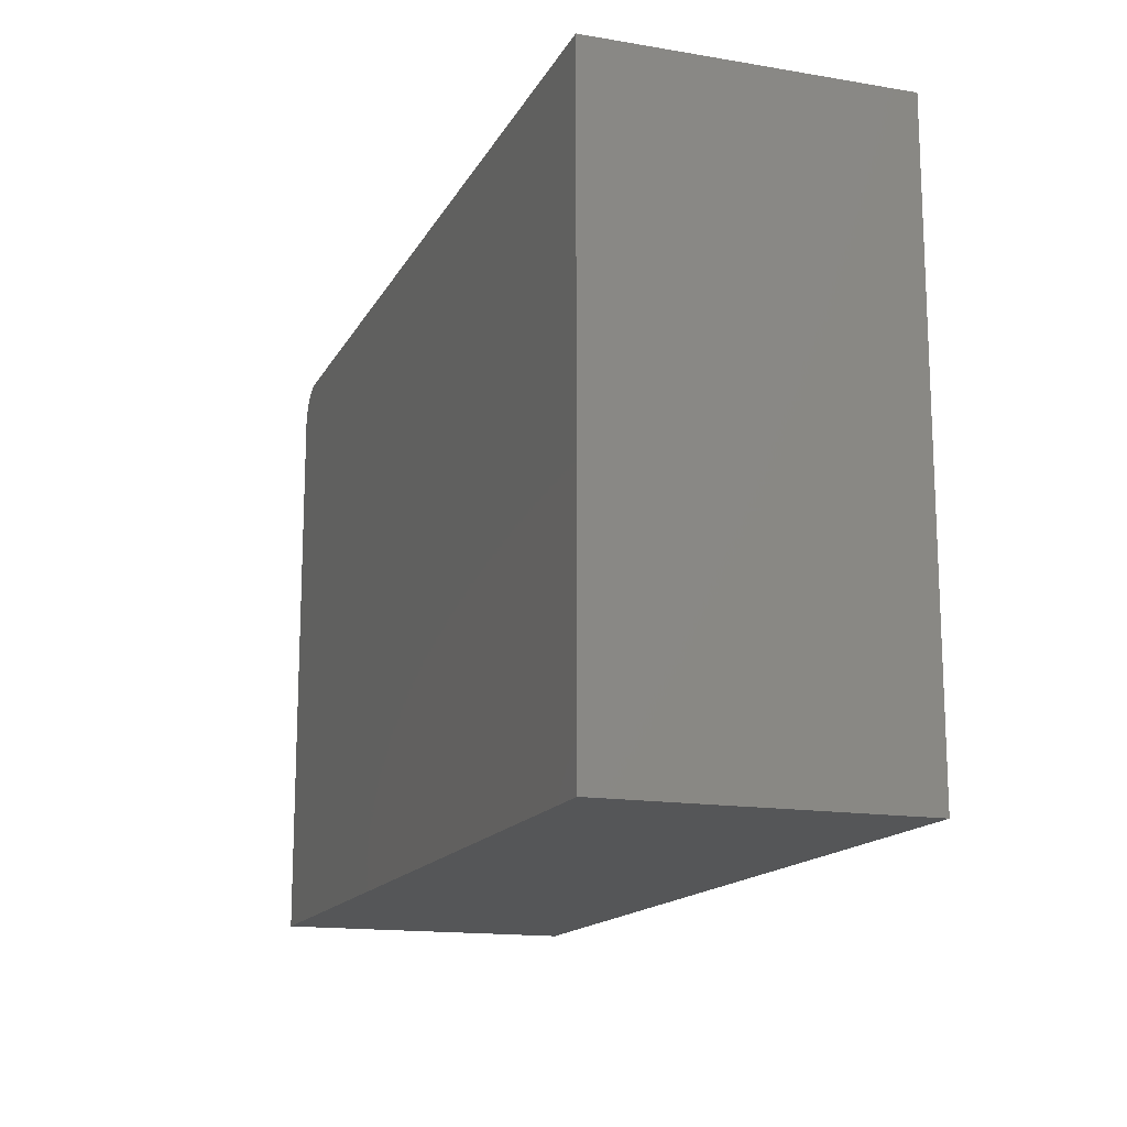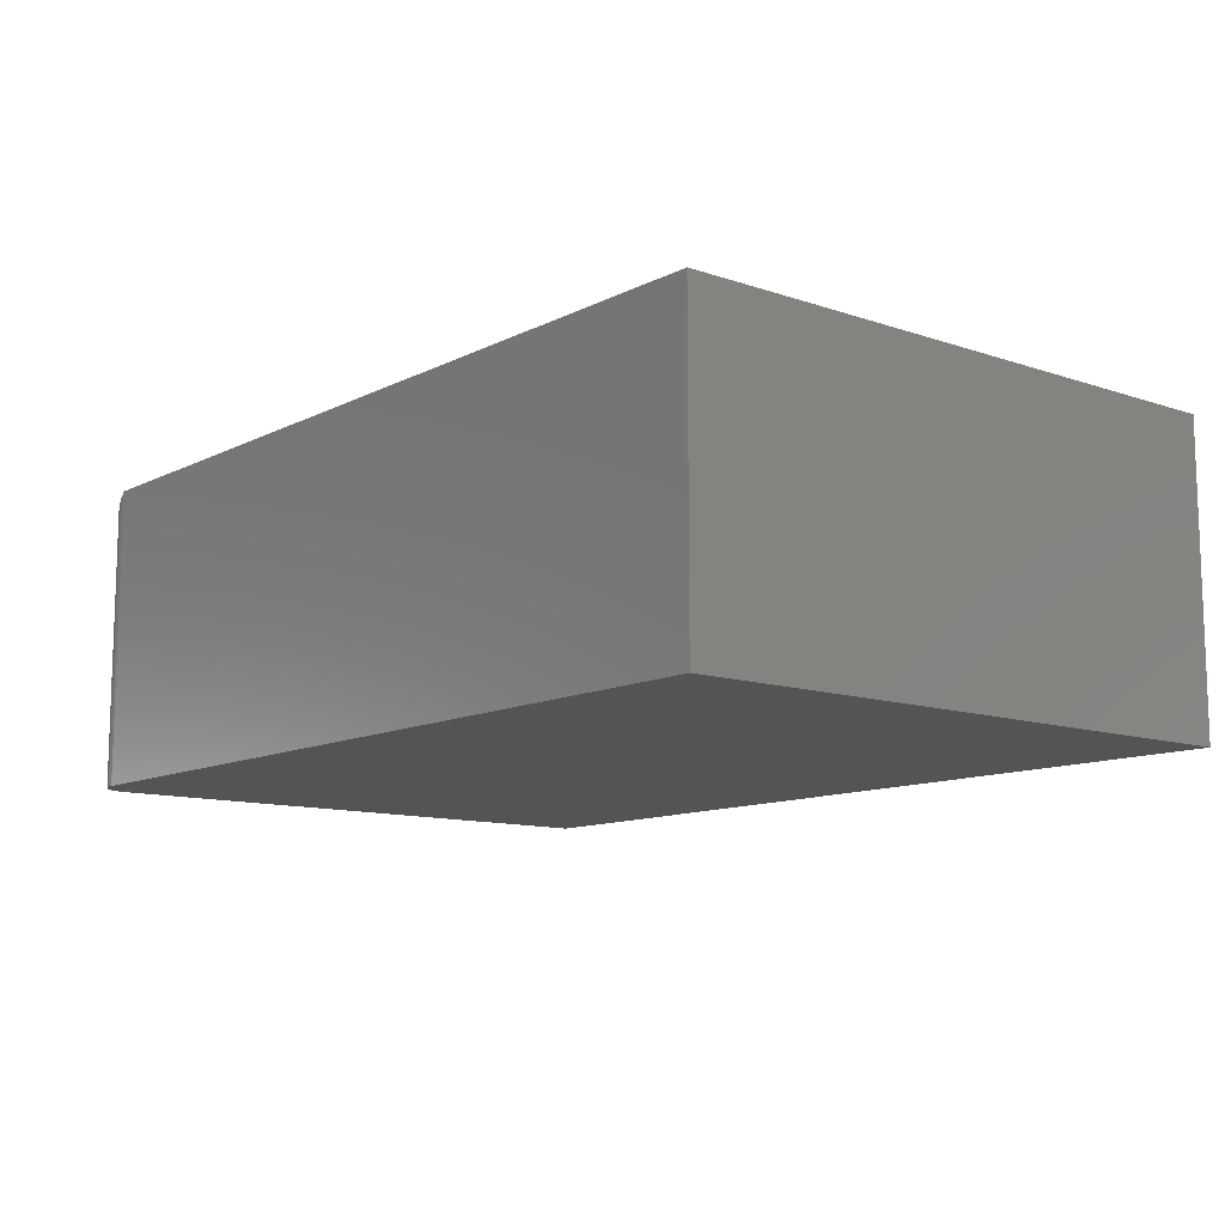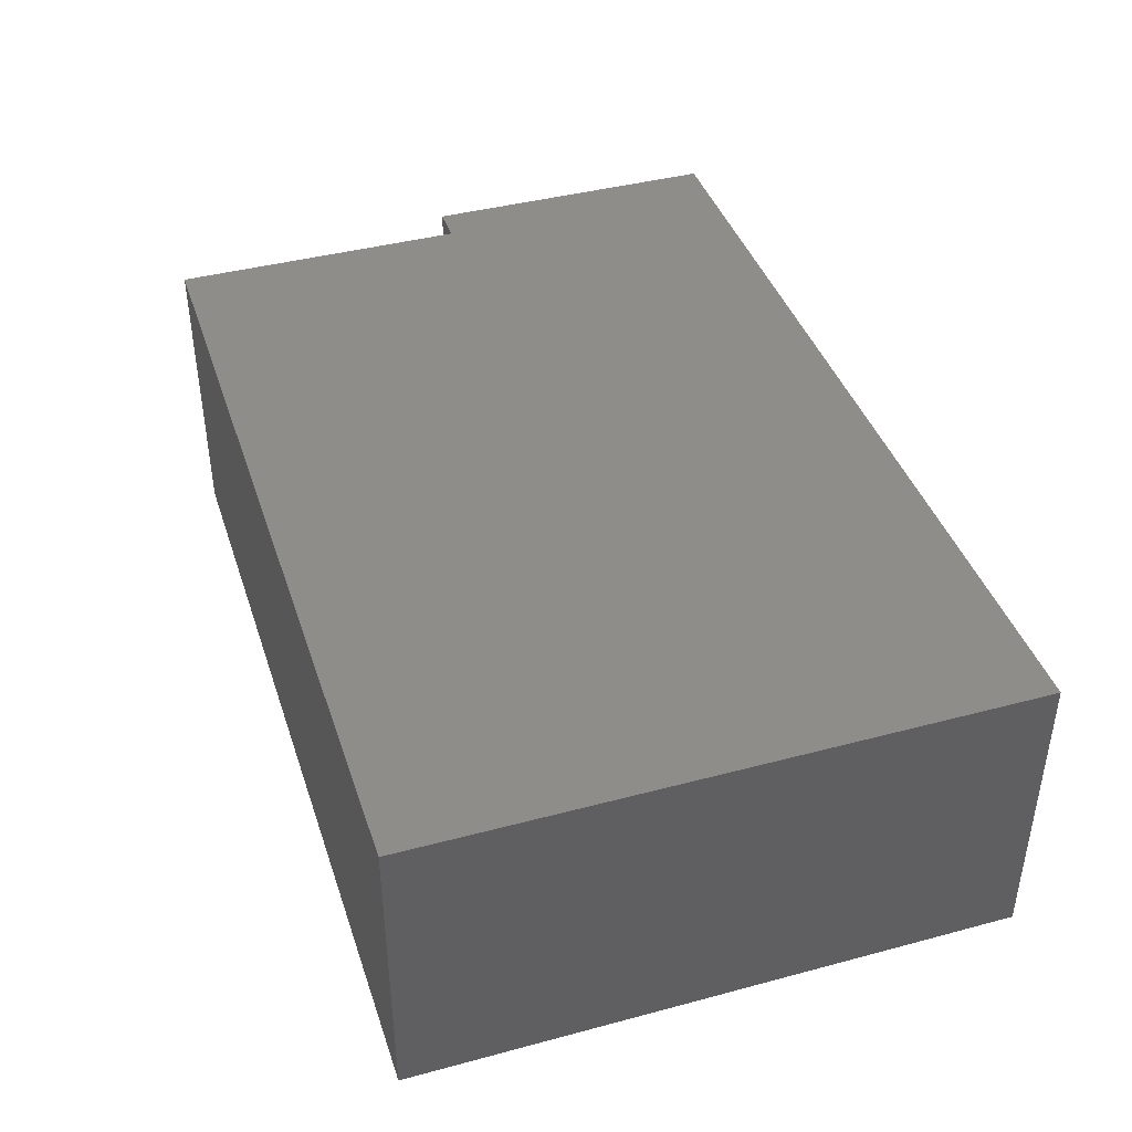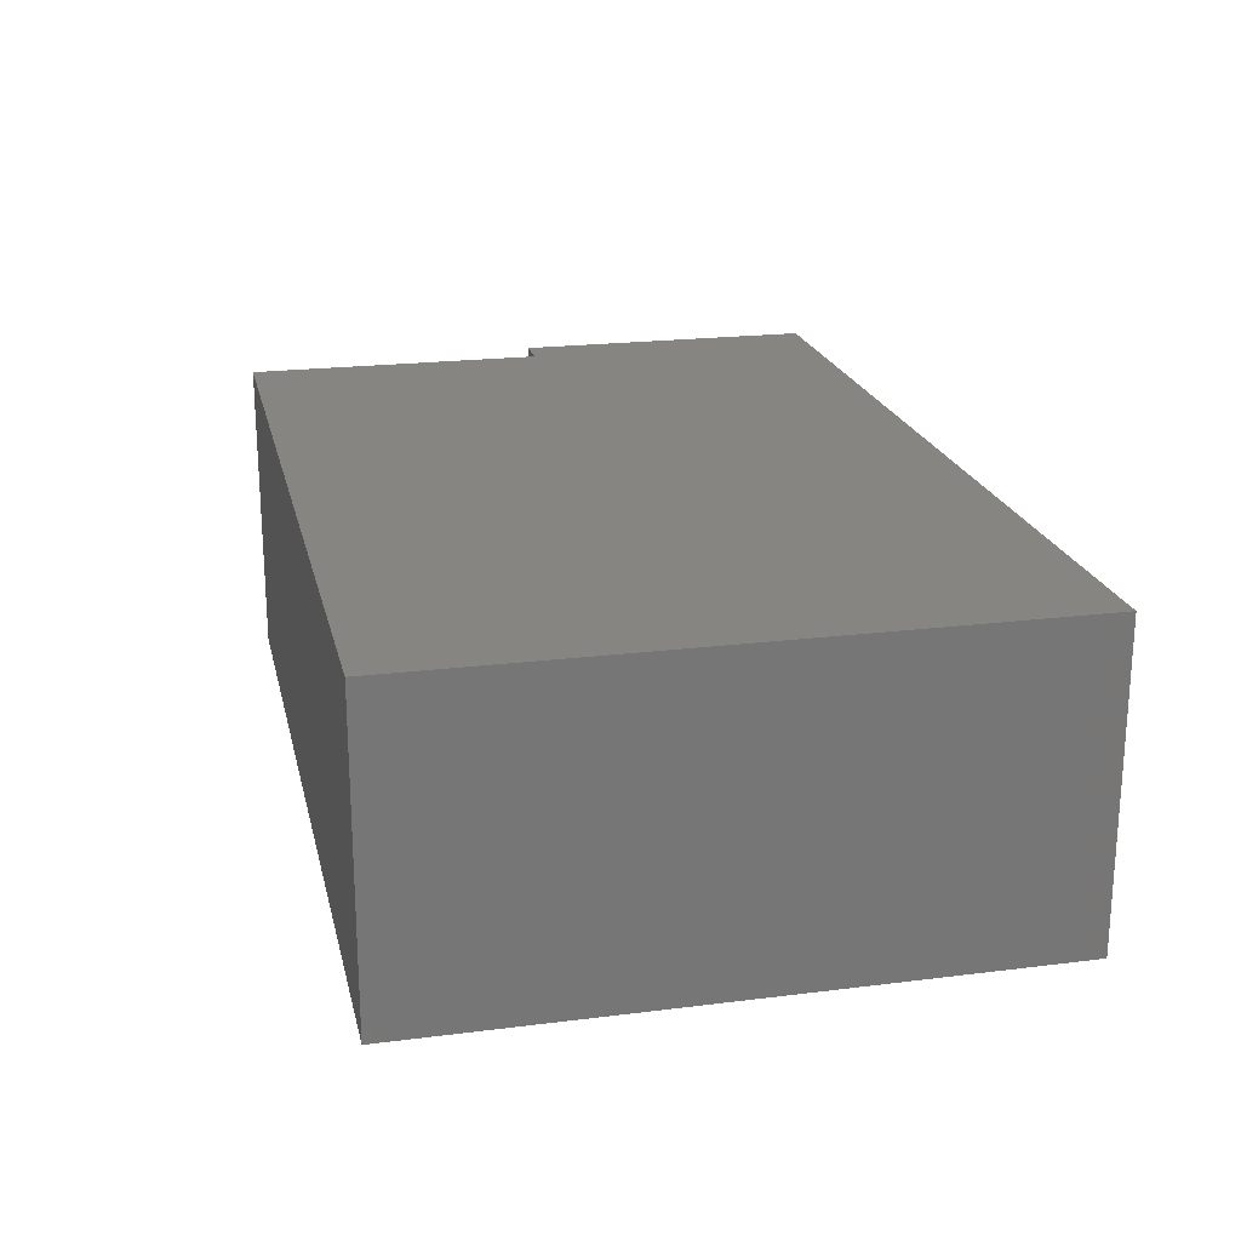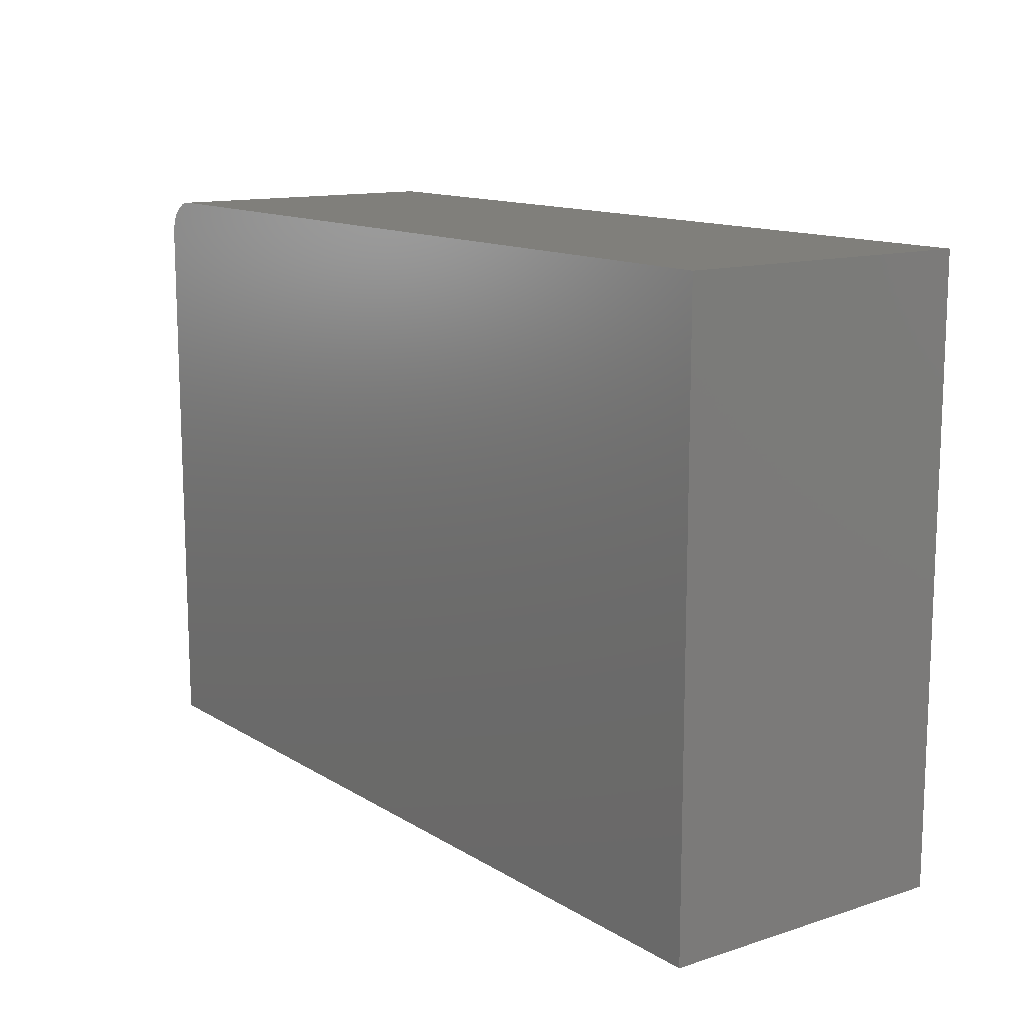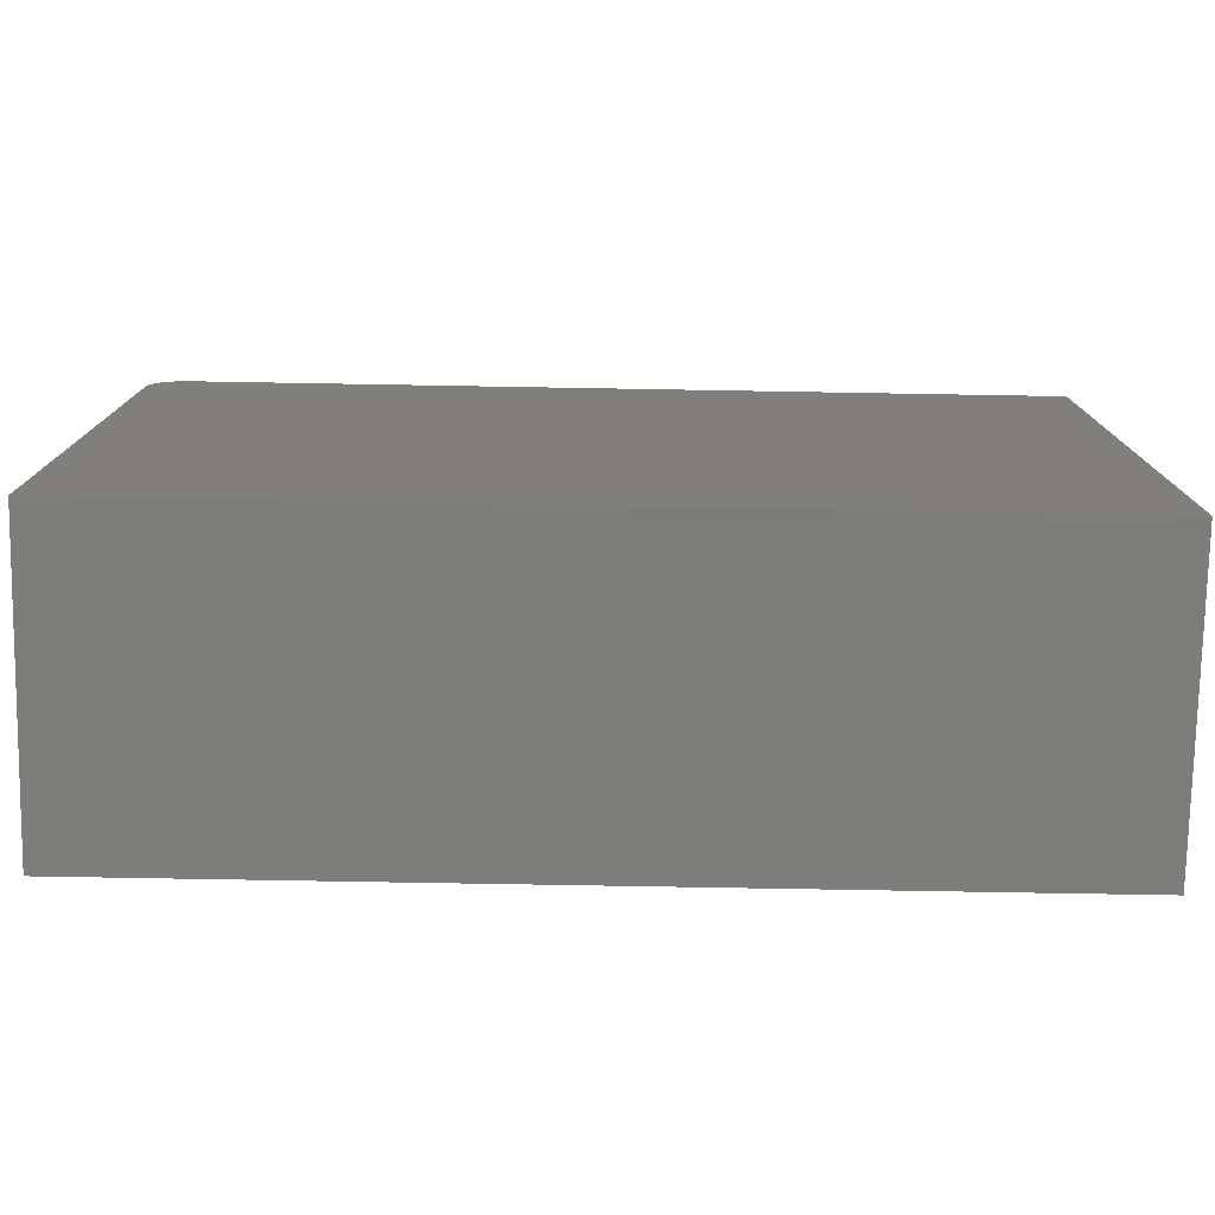
<metadata>
{"format":"stl","ext":"stl","renderer":"f3d","projection":"perspective","resolution":1024,"background":"white","views":[{"elev":-15.2,"azim":-109.6,"up":"+Y"},{"elev":-11.2,"azim":-129.6,"up":"+Z"},{"elev":41.3,"azim":-107.9,"up":"+Z"},{"elev":20.9,"azim":-102.7,"up":"+Z"},{"elev":12.9,"azim":-126.2,"up":"+Y"},{"elev":-76.6,"azim":179.0,"up":"+Y"}]}
</metadata>
<code>
# stl→obj: 31 verts, 58 faces
v -0.5625 0.3789 0.1875
v -0.5625 0.3789 -0.1875
v -0.5625 -0.375 0.1875
v -0.5625 -0.375 -0.1875
v 0.5625 -0.375 0.1875
v 0.5625 0.003947 0.1875
v 0.5156 0.003947 0.1875
v 0.5156 0.3789 0.1875
v 0.5625 0.3321 -0.1875
v 0.5625 0.3321 0.1406
v 0.5625 -0.375 -0.1875
v 0.5625 0.003947 0.1406
v 0.5248 0.378 -0.1875
v 0.5336 0.3754 -0.1875
v 0.5156 0.3789 -0.1875
v 0.5417 0.371 -0.1875
v 0.5488 0.3652 -0.1875
v 0.5546 0.3581 -0.1875
v 0.5589 0.35 -0.1875
v 0.5616 0.3412 -0.1875
v 0.5624 0.3358 0.1408
v 0.525 0.378 0.1781
v 0.5334 0.3754 0.1697
v 0.5415 0.3711 0.1616
v 0.5454 0.3683 0.1577
v 0.549 0.365 0.1541
v 0.5537 0.3595 0.1495
v 0.5574 0.3533 0.1457
v 0.5602 0.3466 0.1429
v 0.5612 0.3431 0.1419
v 0.5619 0.3394 0.1412
f 1 2 3
f 3 2 4
f 3 5 6
f 3 6 7
f 3 7 8
f 3 8 1
f 9 10 11
f 11 10 12
f 11 12 5
f 5 12 6
f 13 14 15
f 2 15 14
f 2 14 16
f 2 16 17
f 2 17 18
f 2 18 19
f 2 19 20
f 2 20 9
f 2 9 11
f 2 11 4
f 3 4 5
f 5 4 11
f 10 20 21
f 10 9 20
f 15 22 13
f 15 8 22
f 13 22 23
f 13 23 14
f 14 23 24
f 14 24 16
f 16 24 25
f 16 25 26
f 16 26 17
f 17 26 27
f 17 27 18
f 18 27 28
f 18 28 19
f 19 28 29
f 19 29 30
f 19 30 20
f 30 31 20
f 20 31 21
f 8 15 1
f 1 15 2
f 7 6 12
f 24 23 22
f 12 10 7
f 8 7 10
f 8 10 21
f 8 21 31
f 8 31 30
f 8 30 29
f 8 29 28
f 8 28 27
f 8 27 26
f 8 26 25
f 8 25 24
f 8 24 22

</code>
